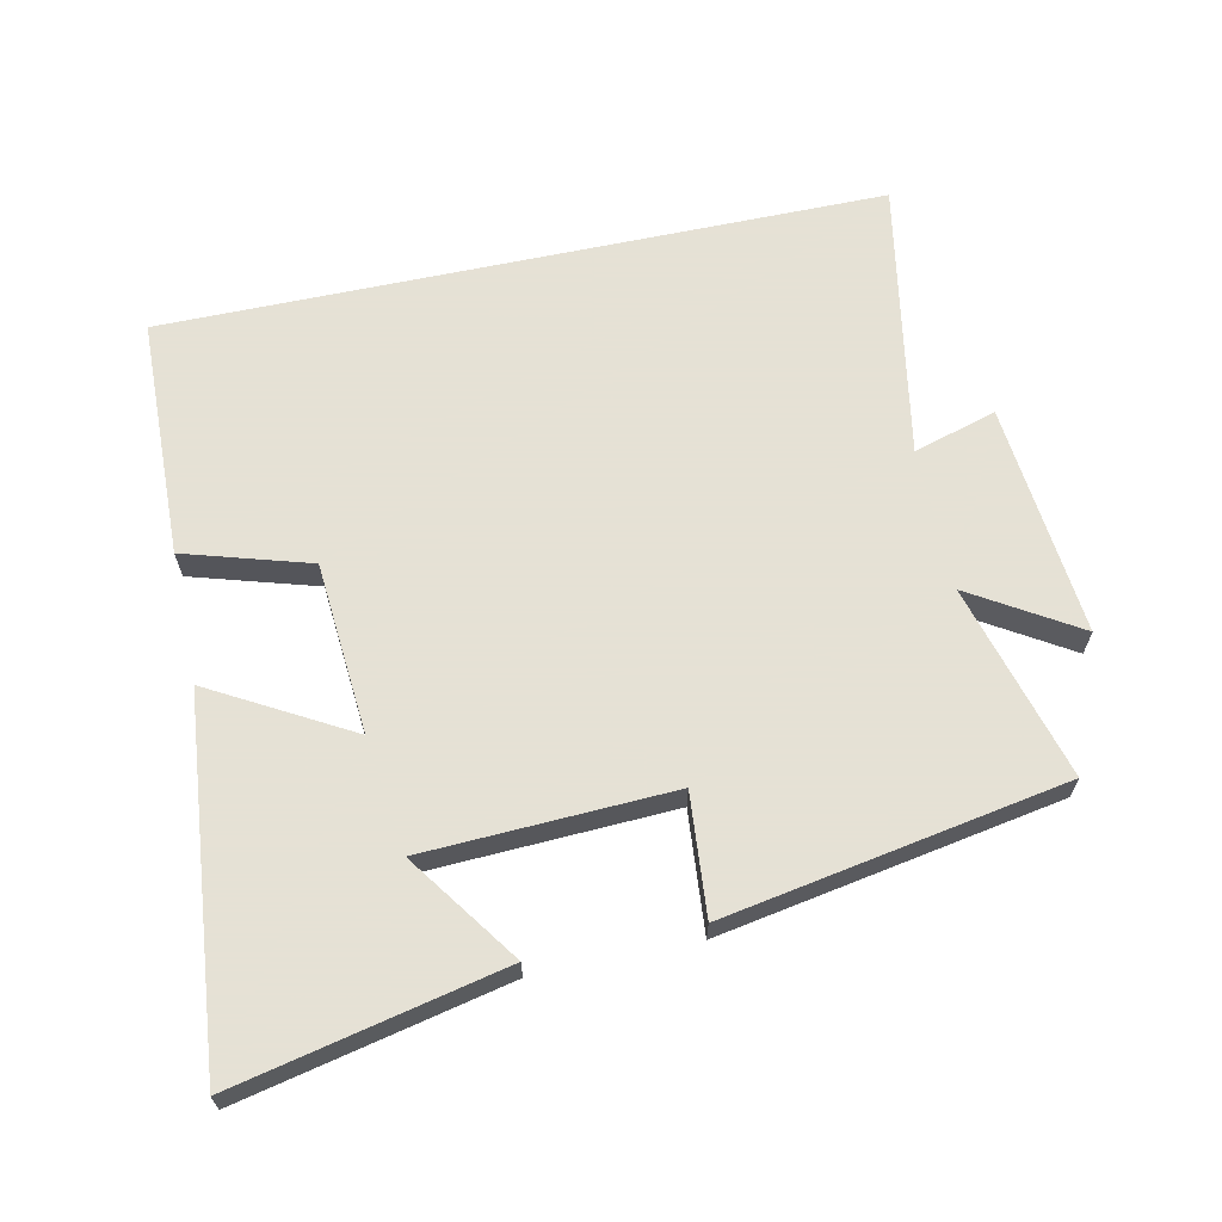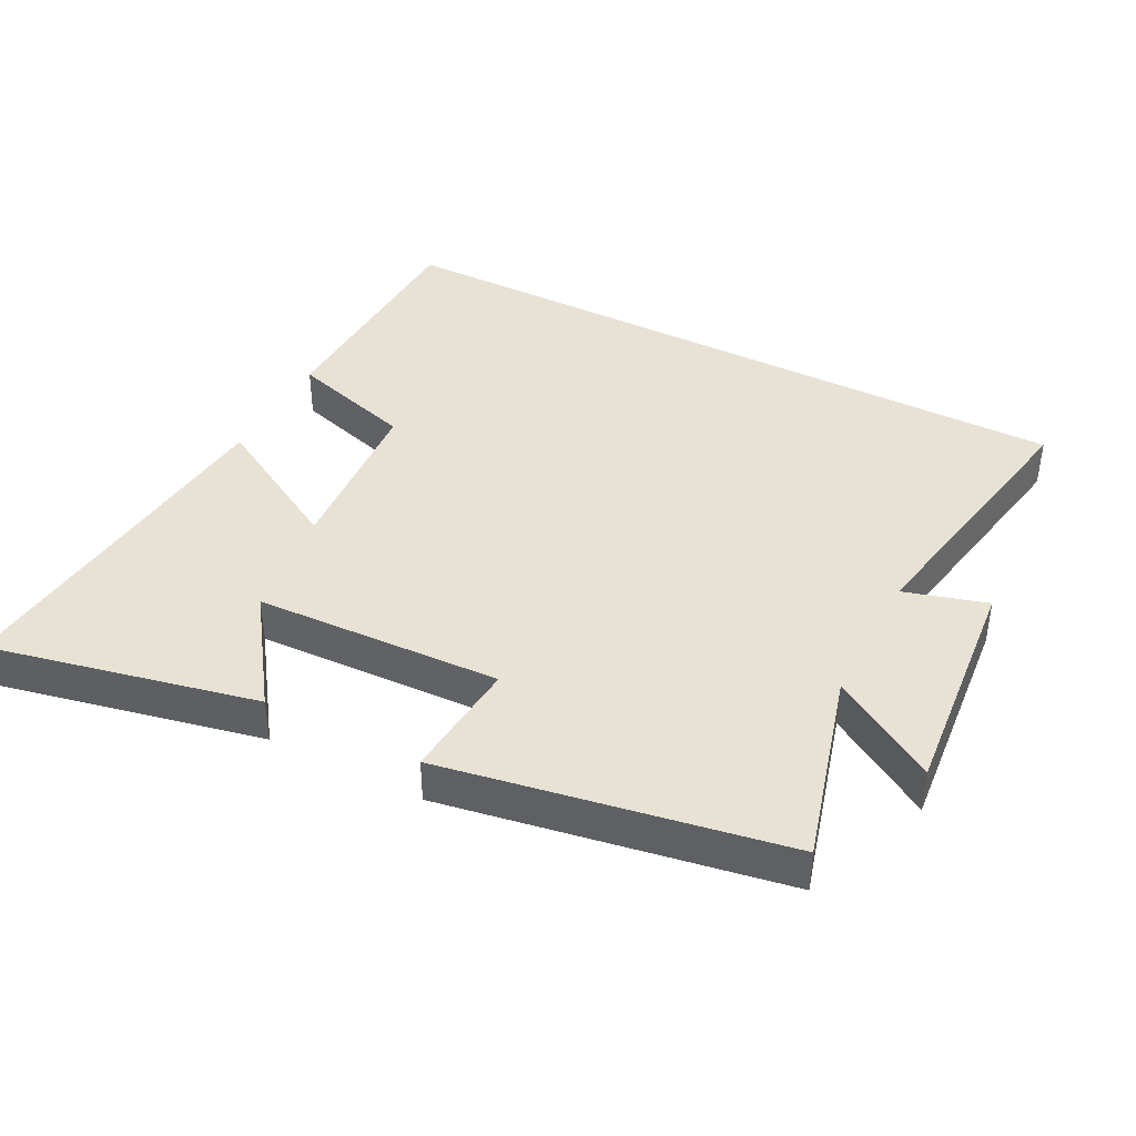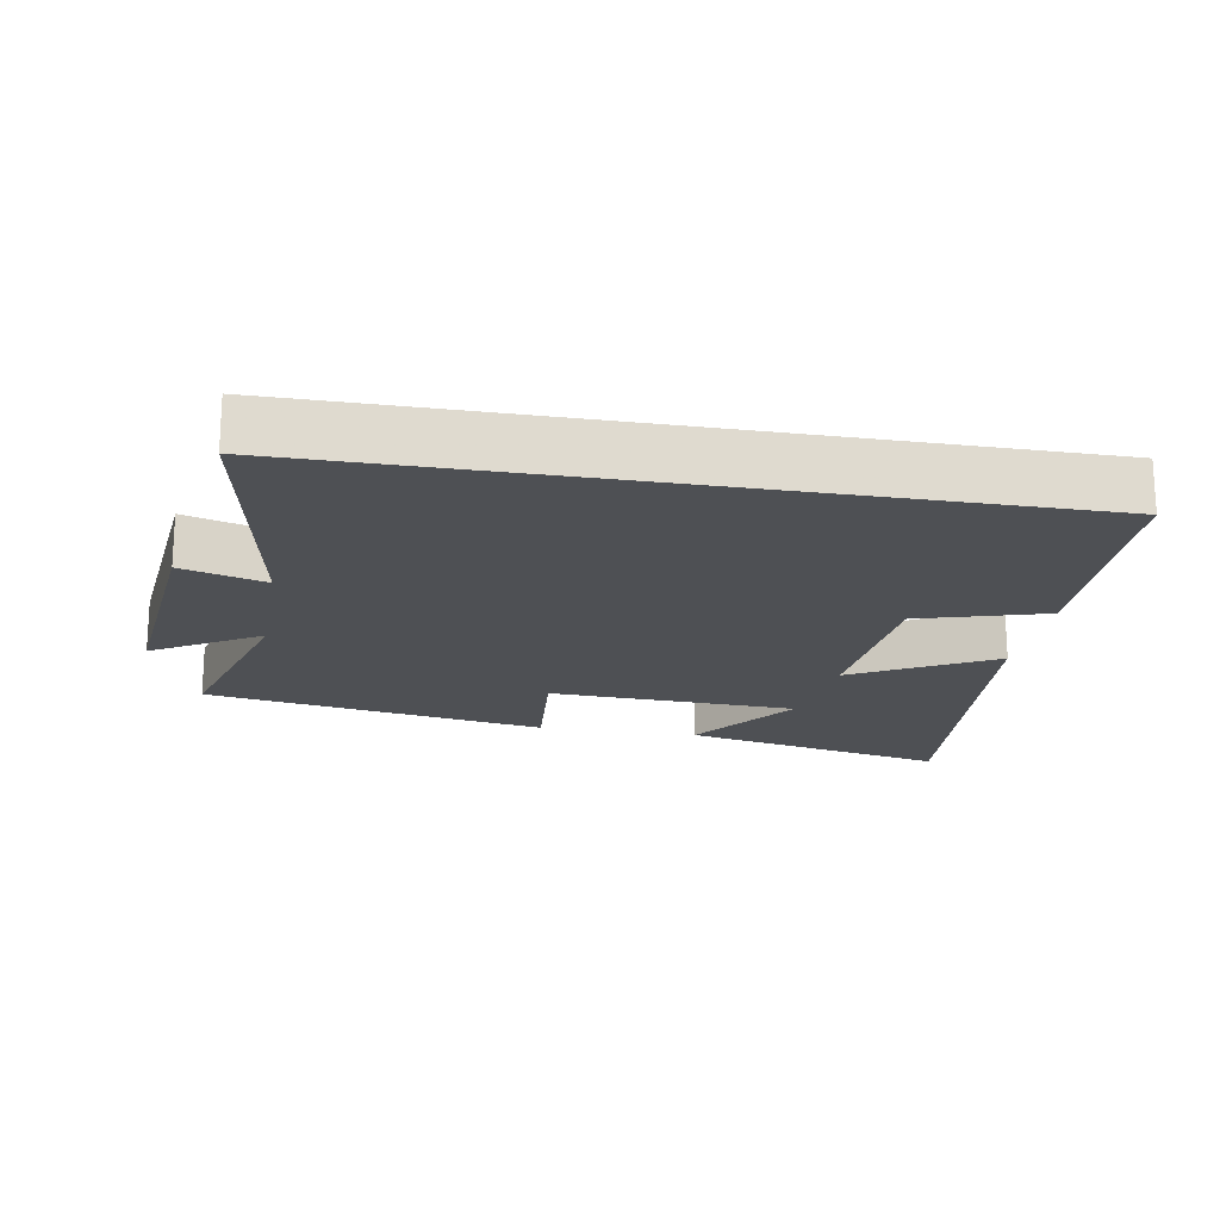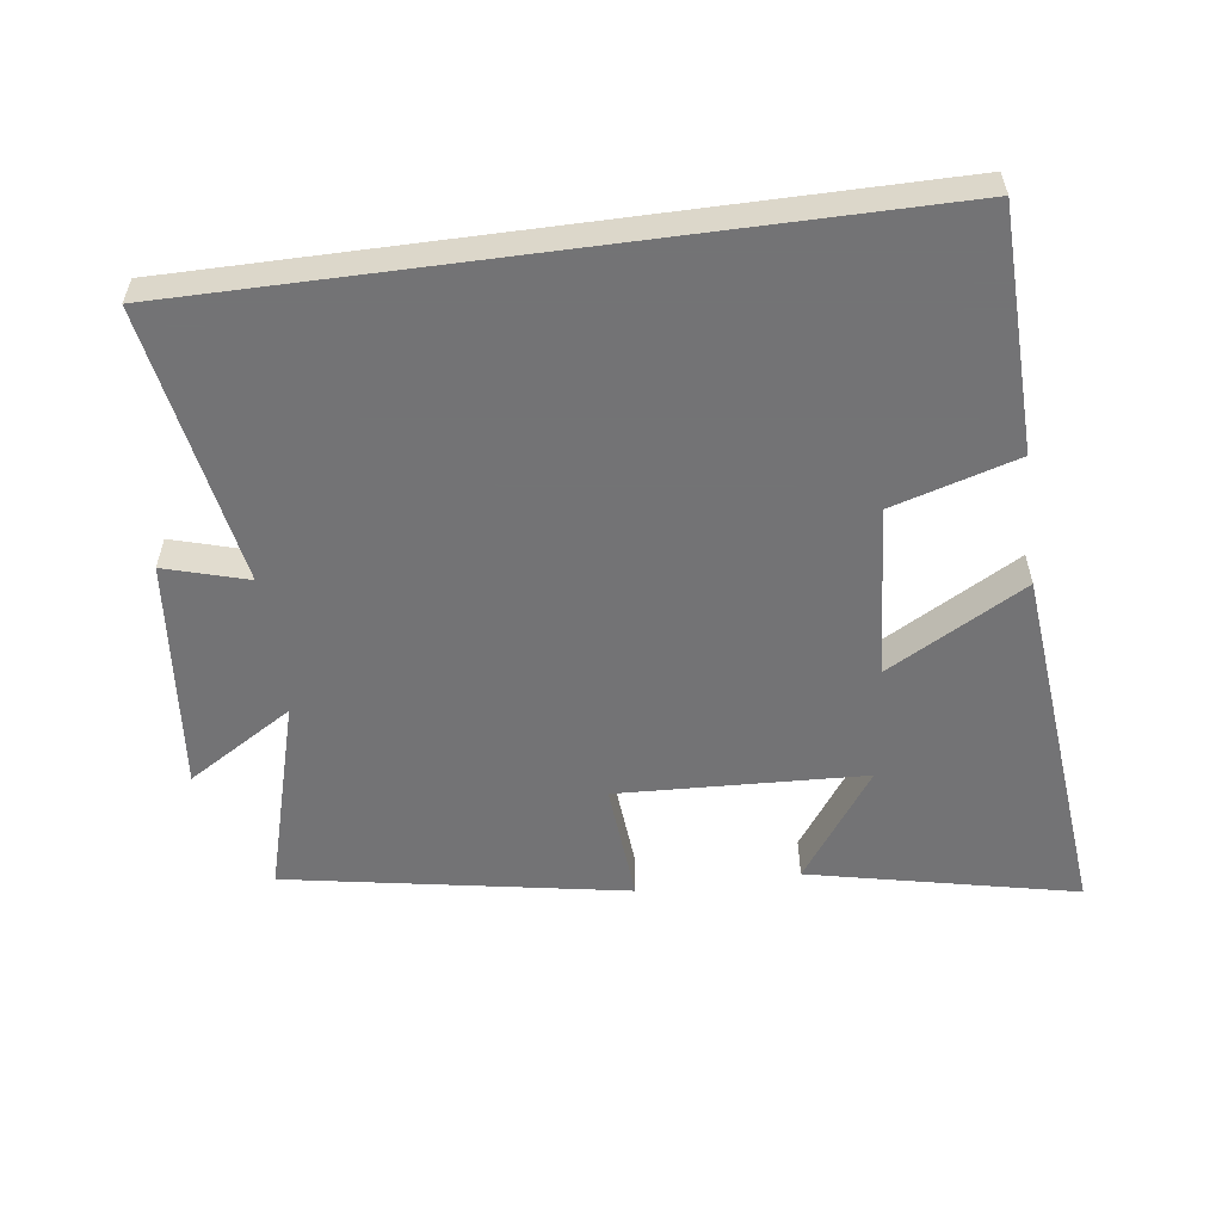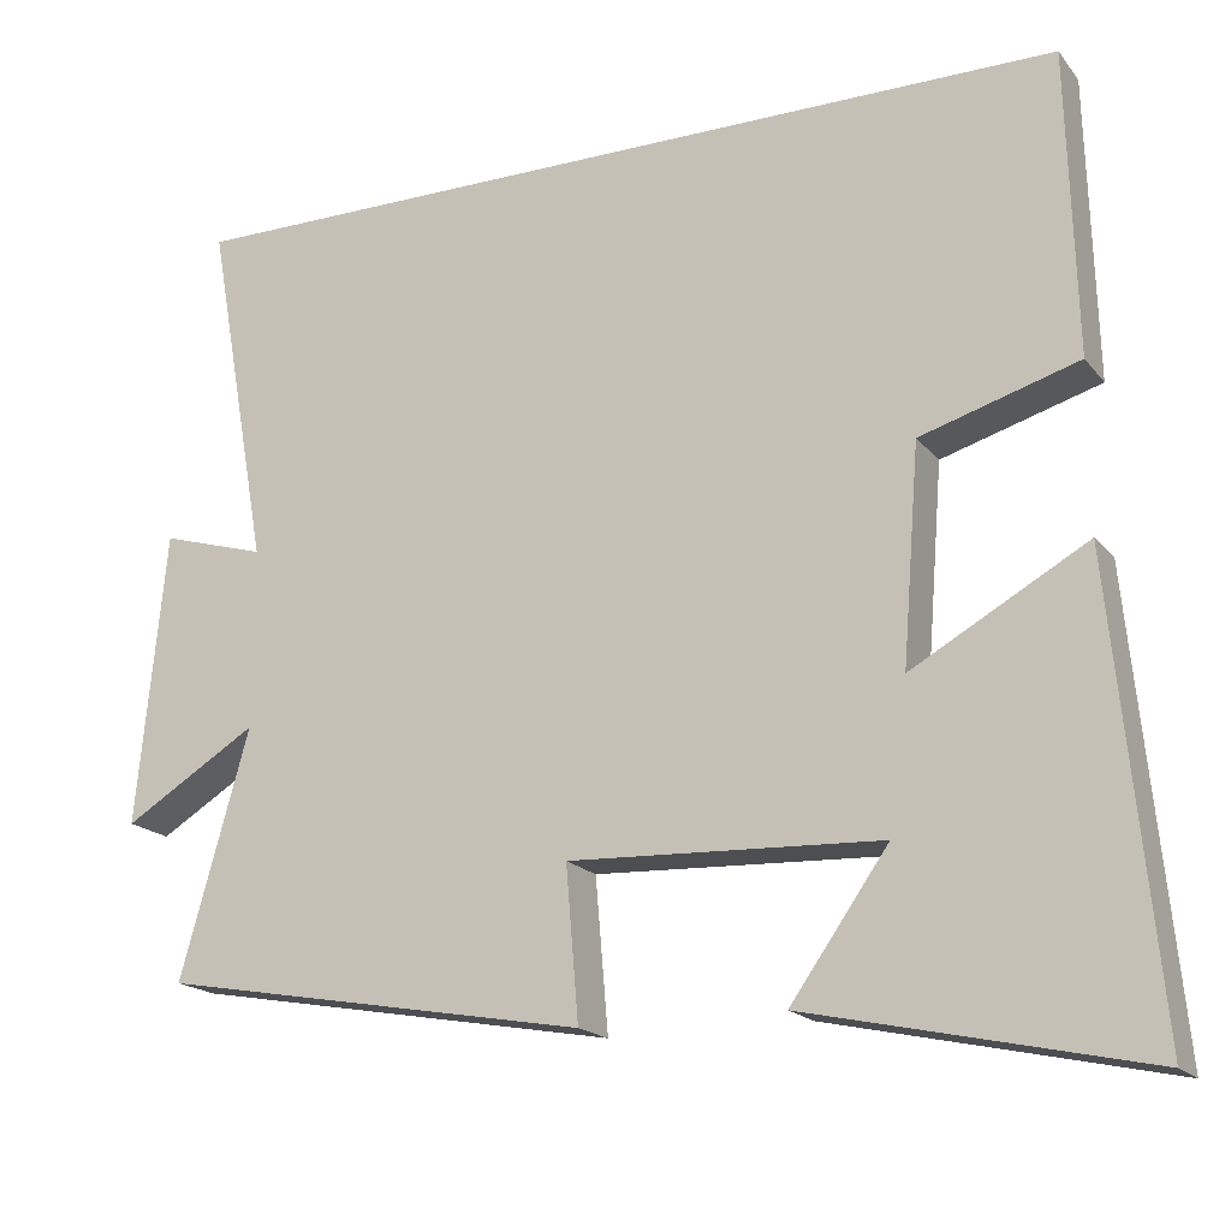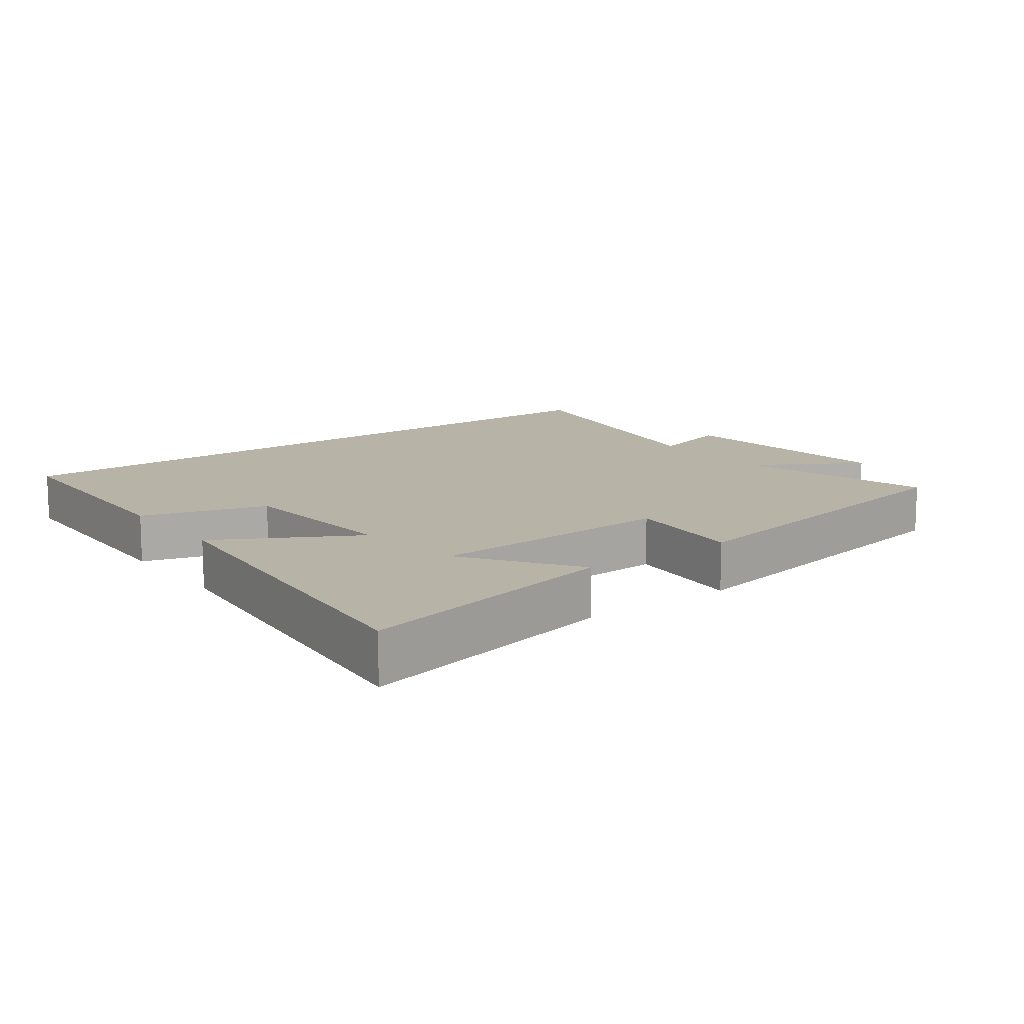
<metadata>
{"format":"obj","ext":"obj","renderer":"f3d","projection":"perspective","resolution":1024,"background":"white","views":[{"elev":64.9,"azim":168.0,"up":"+Y"},{"elev":40.9,"azim":-152.5,"up":"+Y"},{"elev":-18.8,"azim":-9.9,"up":"+Y"},{"elev":-56.0,"azim":7.6,"up":"+Y"},{"elev":-18.0,"azim":26.2,"up":"+Z"},{"elev":12.7,"azim":143.2,"up":"+Y"}]}
</metadata>
<code>
v 0.553 0.07 -0.586
v 0.158 0.07 -0.5
v 0.273 0.07 -0.337
v -0.093 0.07 -0.321
v -0.078 0.07 -0.5
v -0.581 0.07 -0.411
v -0.5 0.07 -0.123
v -0.657 0.07 -0.219
v -0.623 0.07 0.125
v -0.5 0.07 0.089
v -0.573 0.07 0.5
v 0.49 0.07 0.5
v 0.5 0.07 0.144
v 0.315 0.07 0.089
v 0.295 0.07 -0.165
v 0.5 0.07 -0.05
v 0.553 0 -0.586
v 0.158 0 -0.5
v 0.273 0 -0.337
v -0.093 0 -0.321
v -0.078 0 -0.5
v -0.581 0 -0.411
v -0.5 0 -0.123
v -0.657 0 -0.219
v -0.623 0 0.125
v -0.5 0 0.089
v -0.573 0 0.5
v 0.49 0 0.5
v 0.5 0 0.144
v 0.315 0 0.089
v 0.295 0 -0.165
v 0.5 0 -0.05
f 15 16 1
f 11 12 13 14
f 10 11 14 15
f 7 8 9 10
f 7 10 15
f 4 5 6 7
f 3 4 7 15
f 1 2 3
f 1 3 15
f 17 32 31
f 30 29 28 27
f 31 30 27 26
f 26 25 24 23
f 31 26 23
f 23 22 21 20
f 31 23 20 19
f 19 18 17
f 31 19 17
f 1 17 18 2
f 2 18 19 3
f 3 19 20 4
f 4 20 21 5
f 5 21 22 6
f 6 22 23 7
f 7 23 24 8
f 8 24 25 9
f 9 25 26 10
f 10 26 27 11
f 11 27 28 12
f 12 28 29 13
f 13 29 30 14
f 14 30 31 15
f 15 31 32 16
f 16 32 17 1

</code>
